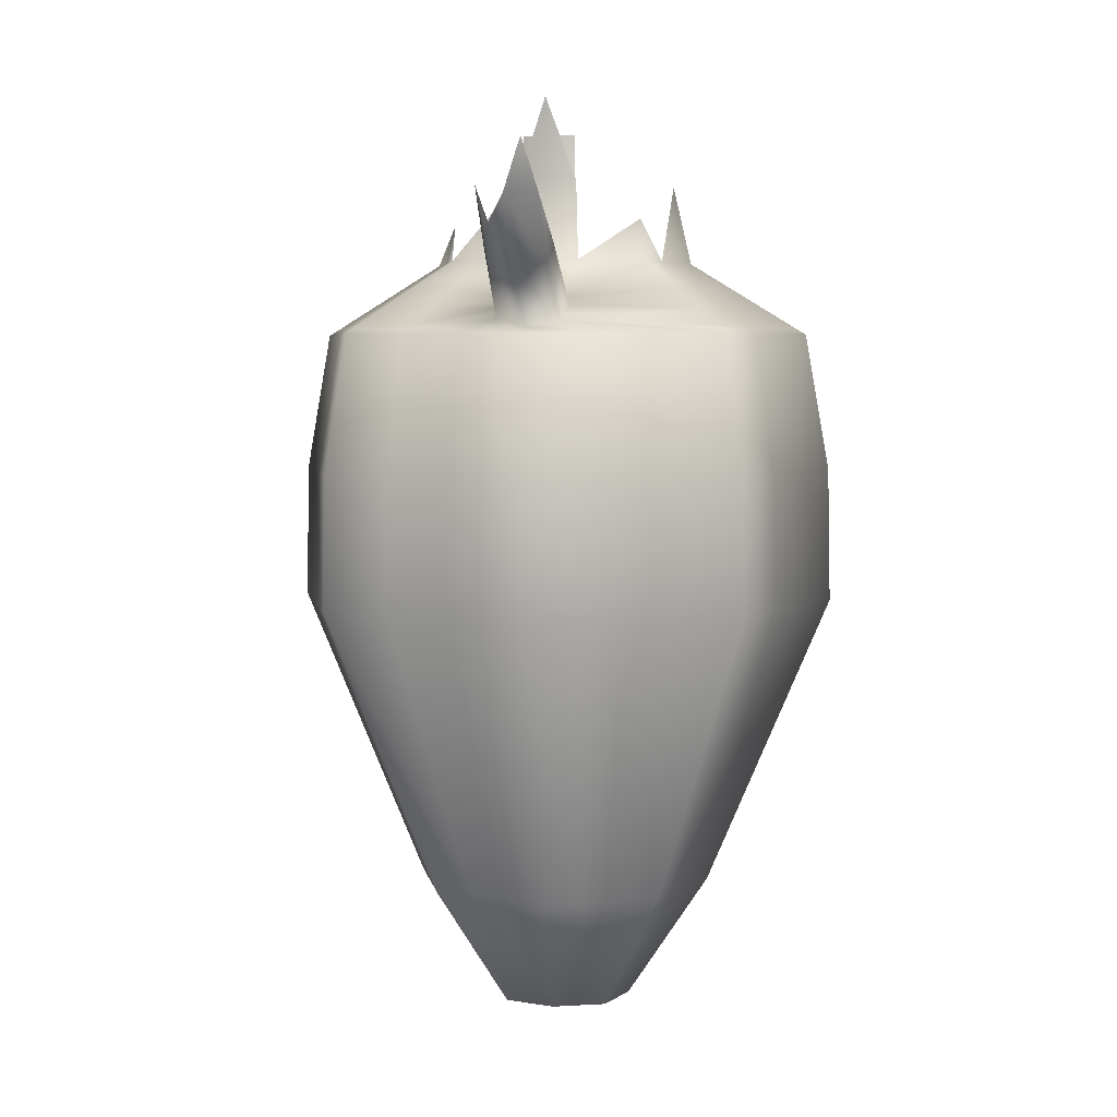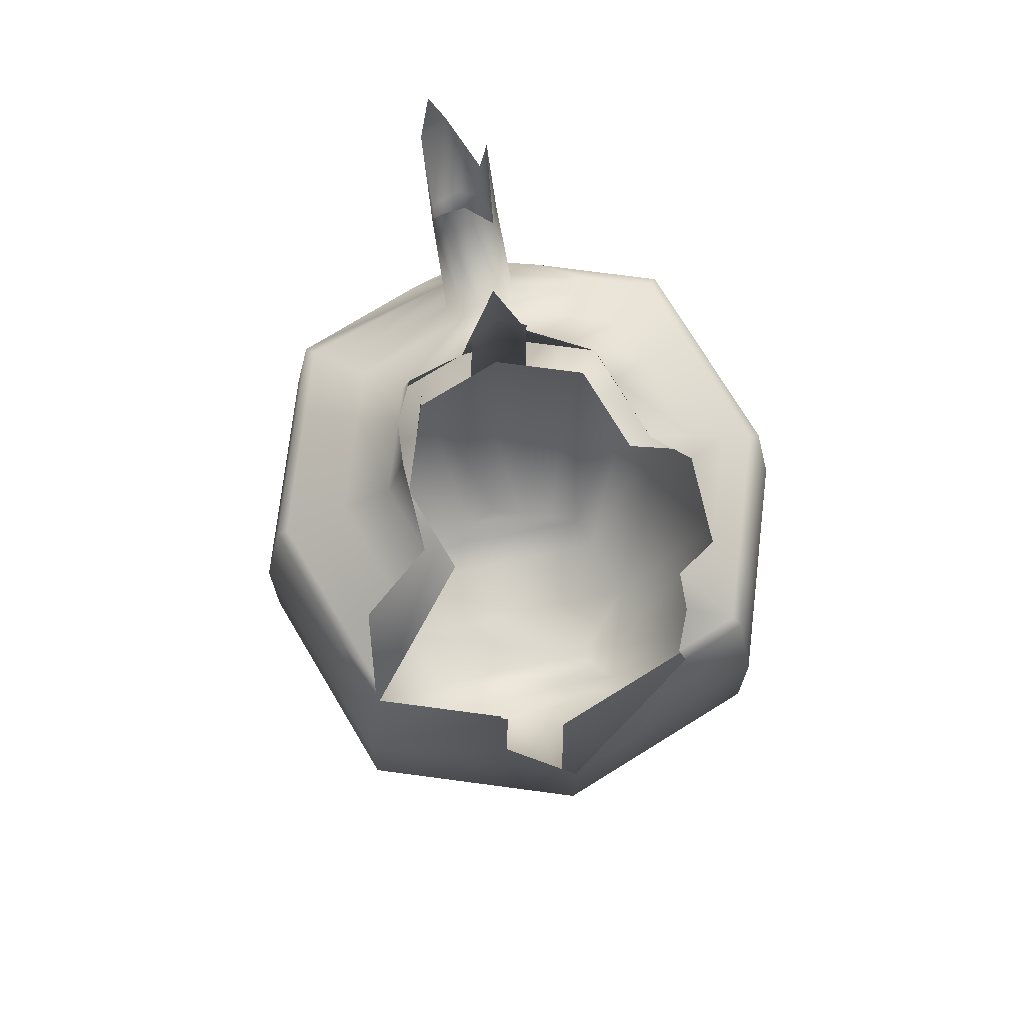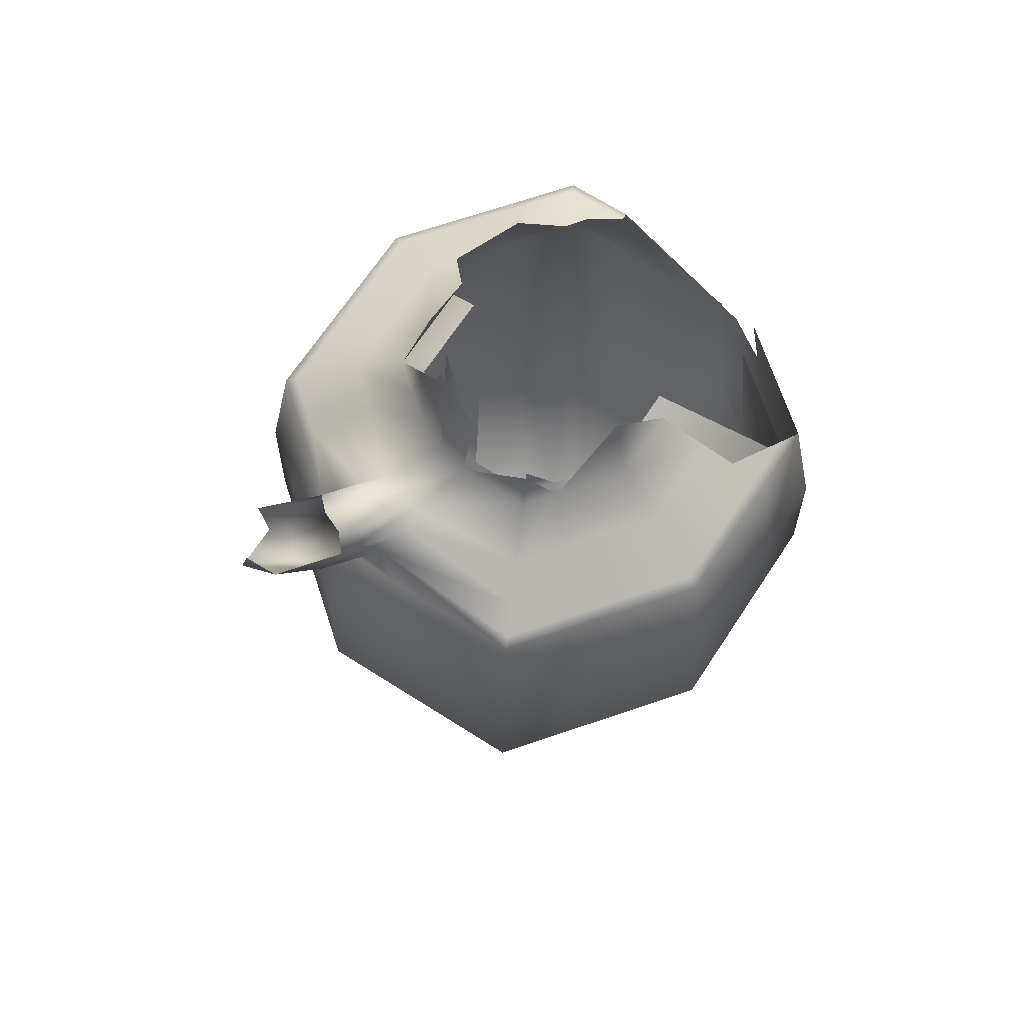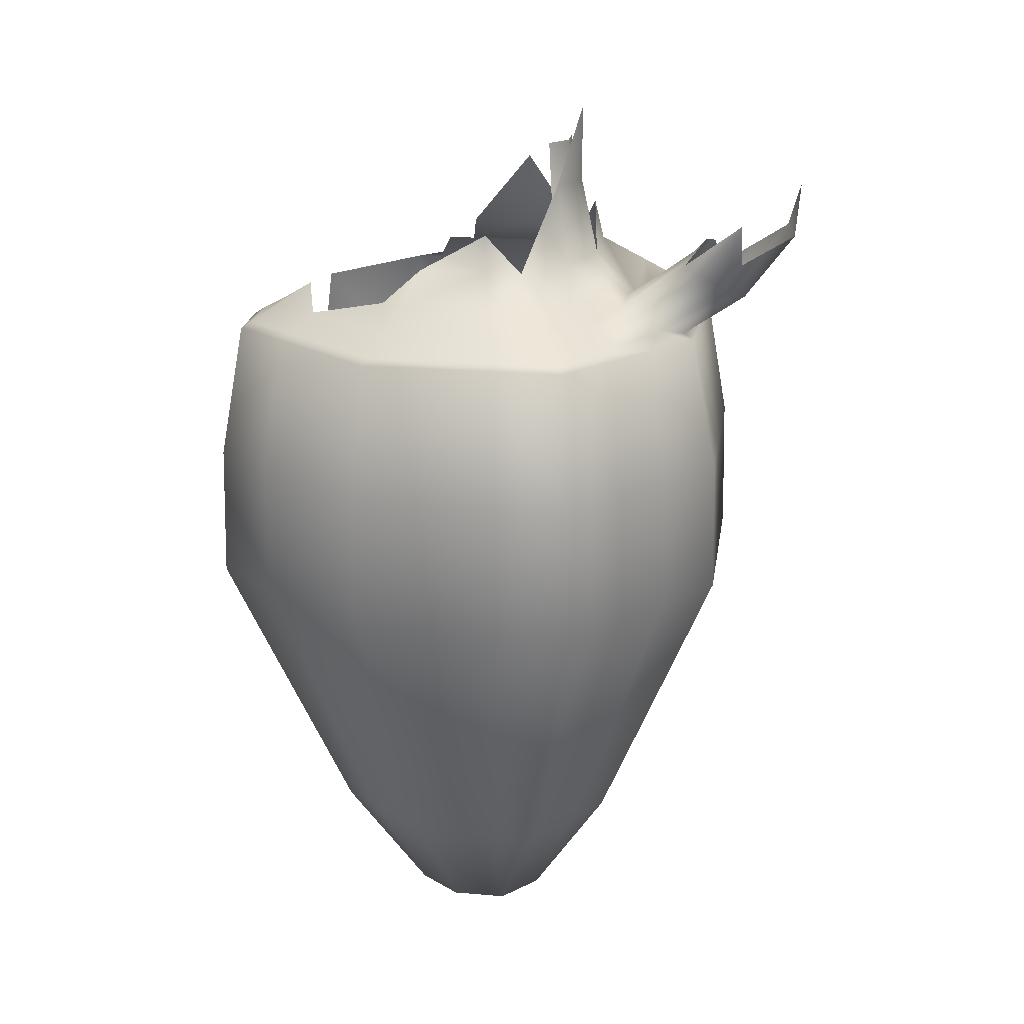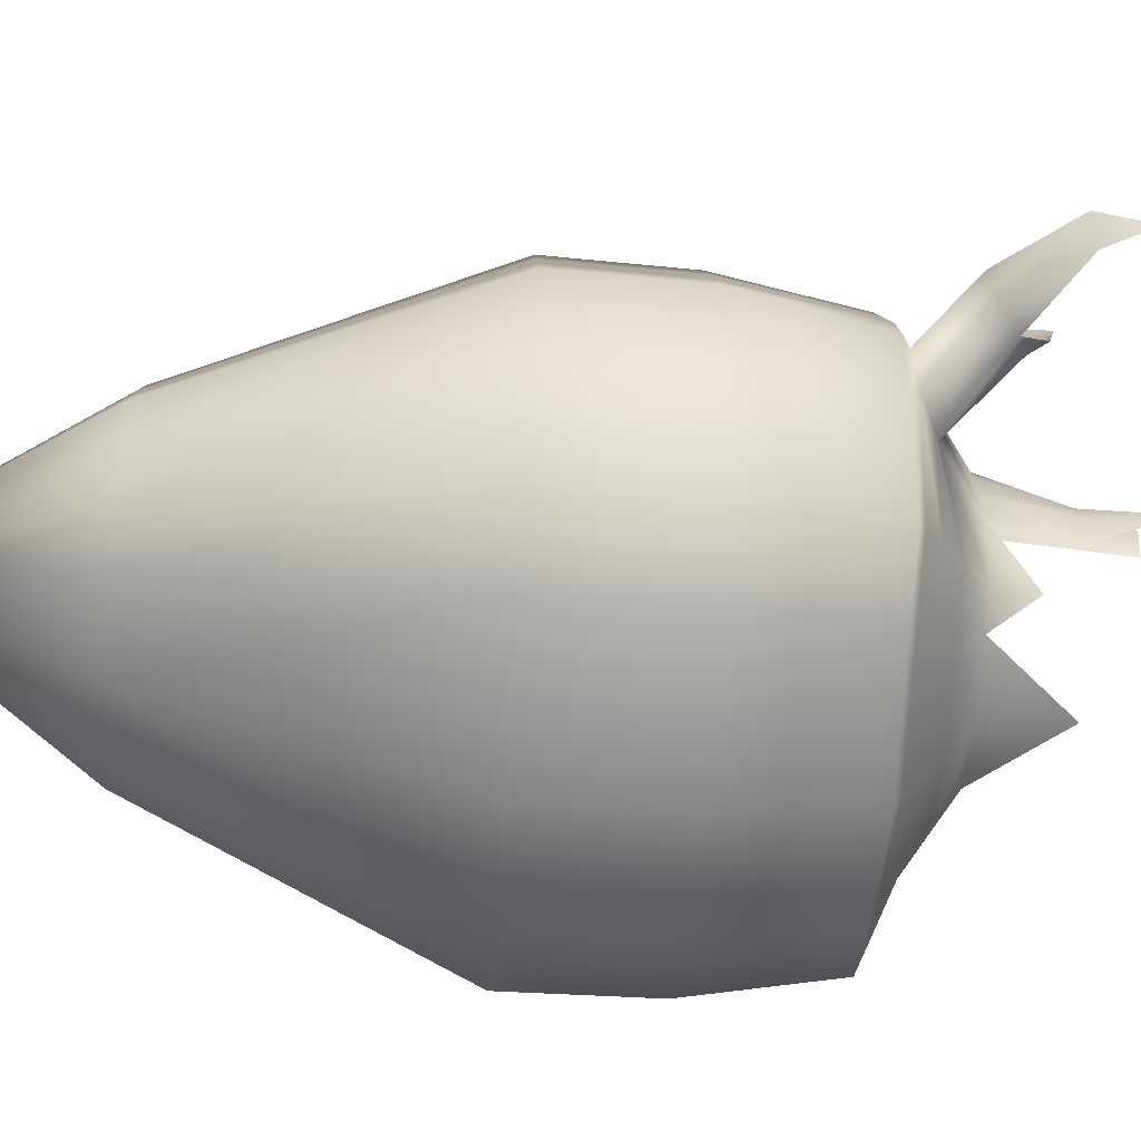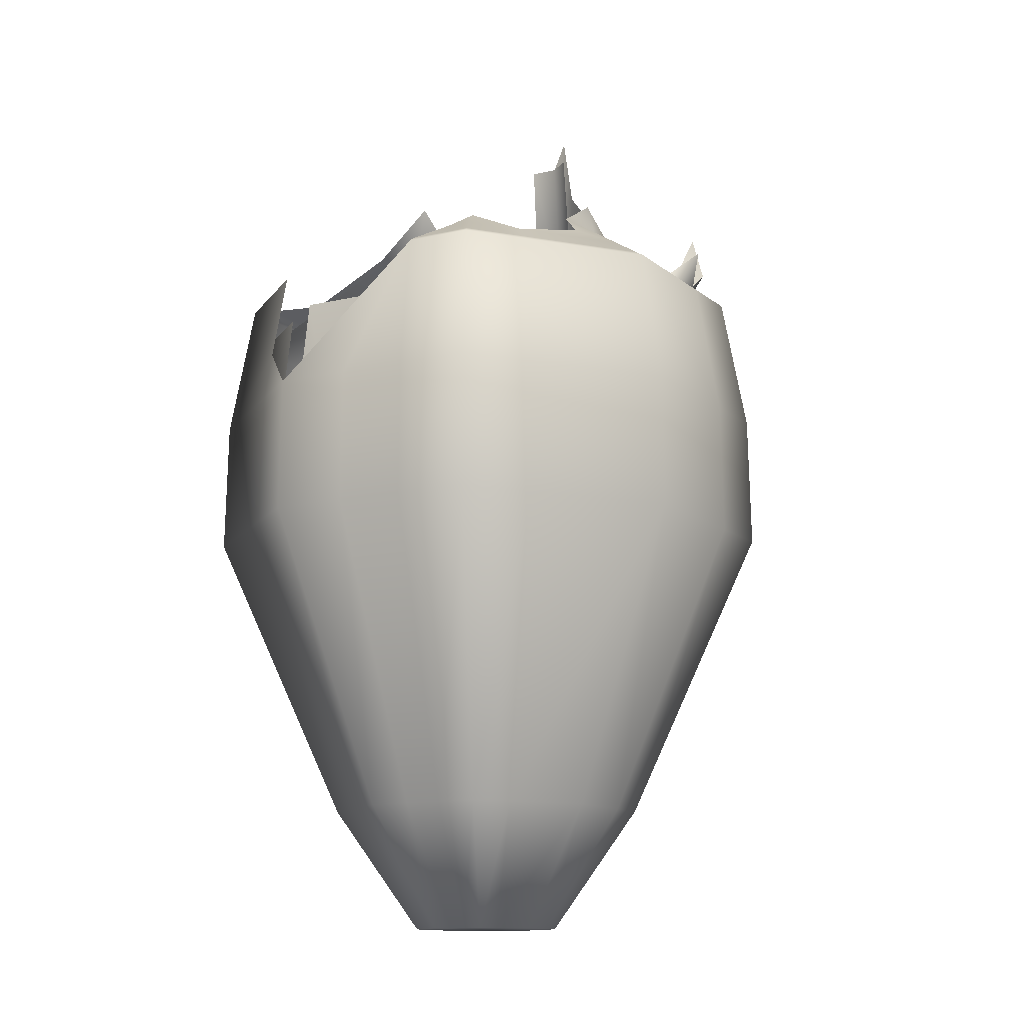
<metadata>
{"format":"obj","ext":"obj","renderer":"f3d","projection":"perspective","resolution":1024,"background":"white","views":[{"elev":4.5,"azim":98.9,"up":"+Y"},{"elev":74.0,"azim":-102.1,"up":"+Y"},{"elev":67.8,"azim":142.2,"up":"+Y"},{"elev":20.1,"azim":27.8,"up":"+Y"},{"elev":-62.2,"azim":85.5,"up":"+Z"},{"elev":-12.4,"azim":-41.6,"up":"+Y"}]}
</metadata>
<code>
v  -1.979 0 -3.232
v  -0 0 -3.907
v  -0 0 3.966
v  -1.979 0 3.29
v  -4.026 0 0.0291
v  -3.664 0 1.042
v  -8.005 7.051 2.212
v  -8.795 7.051 -0
v  -2.984 0 2.947
v  -4.323 7.051 7.124
v  -6.519 7.051 6.374
v  -2.984 0 -2.889
v  -3.675 0 -0.9541
v  -8.028 7.051 -2.148
v  -6.519 7.051 -6.374
v  -4.323 7.051 -7.124
v  0 7.051 -8.6
v  -14.63 23.8 4.043
v  -16.07 23.8 -0
v  -7.9 23.8 13.02
v  -11.91 23.8 11.65
v  -14.67 23.8 -3.925
v  -11.91 23.8 -11.65
v  -7.9 23.8 -13.02
v  0 23.8 -15.72
v  -14.49 31.46 4.005
v  -15.92 31.46 -0
v  -7.824 31.46 12.9
v  -11.8 31.46 11.54
v  -14.53 31.46 -3.888
v  -11.8 31.46 -11.54
v  -7.824 31.46 -12.9
v  0 31.46 -15.57
v  -13.8 35.71 3.813
v  -7.141 39.24 11.77
v  -10.77 39.24 10.53
v  -14.08 34.24 -3.766
v  -13.26 39.24 -3.548
v  -10.77 39.24 -10.53
v  -7.141 39.24 -11.77
v  0 39.24 -14.21
v  -6.85 39.6 11.29
v  -10.33 39.6 10.1
v  -6.85 39.6 -11.29
v  0 39.6 -13.63
v  0 43.35 -7.494
v  -3.767 43.35 -6.208
v  0 47.81 -6.463
v  0 42.39 -6.373
v  -3.203 42.39 -5.28
v  -6.773 36.71 -11.58
v  0 36.71 -13.89
v  -13.78 36.71 -0.4165
v  -12.54 36.71 3.05
v  -13.89 23.64 3.296
v  -15.26 23.64 -0.5417
v  -10.21 36.71 9.57
v  -7.498 23.64 11.82
v  -11.31 23.64 10.51
v  -10.21 36.71 -10.4
v  -12.58 36.71 -3.782
v  -13.93 23.64 -4.267
v  -11.31 23.64 -11.6
v  -7.498 23.64 -12.9
v  -0 23.64 -15.46
v  -3.335 0 1.964
v  -7.286 7.051 4.226
v  0 7.051 8.6
v  -13.32 23.8 7.724
v  0 23.8 15.72
v  -13.19 31.46 7.65
v  0 31.46 15.57
v  -12.04 39.24 6.982
v  0 39.24 14.21
v  -11.55 39.6 6.697
v  0 39.6 13.63
v  -9.494 39.6 -10.39
v  -4.831 42.39 -4.724
v  -11.42 36.71 6.205
v  -12.64 23.64 6.789
v  -6.773 36.71 10.75
v  0 36.71 13.06
v  -0 23.64 14.37
v  -5.931 6.871 -5.969
v  -7.304 6.871 -2.124
v  -6.629 6.871 3.675
v  -5.931 6.871 5.629
v  -0 6.871 -7.994
v  -3.933 6.871 -6.652
v  -3.933 6.871 3.859
v  -8.002 6.871 -0.1703
v  -7.283 6.871 1.843
v  -5.088 41.74 -8.386
v  0 41.74 -10.12
v  0 41.74 10.12
v  0 43.35 7.494
v  -1.258 41.74 9.693
v  -6.002 40.63 9.892
v  -9.052 40.63 8.851
v  -6.069 40.55 -10
v  0 40.55 -12.07
v  -9.52 40.63 7.54
v  0 40.63 11.94
v  -7.674 41.74 7.503
v  1.979 0 -3.232
v  1.979 0 3.29
v  4.026 0 0.0291
v  8.795 7.051 -0
v  8.005 7.051 2.212
v  3.664 0 1.042
v  2.984 0 2.947
v  6.519 7.051 6.374
v  4.323 7.051 7.124
v  2.984 0 -2.889
v  6.519 7.051 -6.374
v  8.028 7.051 -2.148
v  3.675 0 -0.9541
v  4.323 7.051 -7.124
v  16.07 23.8 -0
v  14.63 23.8 4.043
v  11.91 23.8 11.65
v  7.9 23.8 13.02
v  11.91 23.8 -11.65
v  14.67 23.8 -3.925
v  7.9 23.8 -13.02
v  15.92 31.46 -0
v  14.49 31.46 4.005
v  11.8 31.46 11.54
v  7.824 31.46 12.9
v  11.8 31.46 -11.54
v  14.53 31.46 -3.888
v  7.824 31.46 -12.9
v  14.29 39.14 -0
v  13.22 39.24 3.655
v  10.77 39.24 10.53
v  7.141 39.24 11.77
v  10.77 39.24 -10.53
v  13.26 39.24 -3.548
v  7.141 39.24 -11.77
v  13.71 39.5 -0.0034
v  12.72 39.92 1.733
v  10.33 39.6 10.1
v  6.85 39.6 11.29
v  10.33 39.6 -10.1
v  12.83 39.82 -1.764
v  6.85 39.6 -11.29
v  7.134 43.35 -0
v  6.455 47.81 -0
v  6.017 47.81 1.663
v  6.976 43.35 1.928
v  5.681 43.35 5.555
v  3.451 45.45 5.83
v  3.767 43.35 6.208
v  5.681 43.35 -5.555
v  5.271 45.69 -5.153
v  6.996 43.35 -1.872
v  3.767 43.35 -6.208
v  6.87 52.41 -0
v  5.941 50.34 -0
v  6.518 42.39 -0
v  5.933 42.39 1.64
v  5.408 50.34 1.494
v  13.78 36.71 -0.4165
v  12.54 36.71 3.05
v  4.831 42.39 4.724
v  10.21 36.71 9.57
v  6.773 36.71 10.75
v  3.203 42.39 5.28
v  4.831 42.39 -4.724
v  10.21 36.71 -10.4
v  12.58 36.71 -3.782
v  5.95 42.39 -1.592
v  2.094 38.25 -11.14
v  3.203 42.39 -5.28
v  6.773 36.71 -11.58
v  15.26 23.64 -0.5417
v  13.89 23.64 3.296
v  11.31 23.64 10.51
v  7.498 23.64 11.82
v  11.31 23.64 -11.6
v  13.93 23.64 -4.267
v  3.335 0 1.964
v  7.286 7.051 4.226
v  13.32 23.8 7.724
v  13.19 31.46 7.65
v  12.04 39.24 6.982
v  11.55 39.6 6.697
v  6.35 43.35 3.683
v  5.867 45.82 3.403
v  6.034 47.81 -1.614
v  5.423 50.34 -1.451
v  5.4 42.39 3.132
v  11.42 36.71 6.205
v  0 42.39 6.373
v  12.64 23.64 6.789
v  7.498 23.64 -12.9
v  5.931 6.871 -5.969
v  5.931 6.871 5.629
v  6.629 6.871 3.675
v  7.304 6.871 -2.124
v  3.933 6.871 6.311
v  3.933 6.871 -6.652
v  -0 6.871 7.654
v  7.283 6.871 1.843
v  8.002 6.871 -0.1703
v  10.3 41.03 1.387
v  9.976 41.36 -0.0206
v  5.088 41.74 8.386
v  7.674 41.74 7.503
v  10.09 41.05 -1.201
v  7.674 41.74 -7.503
v  5.088 41.74 -8.386
v  8.576 41.74 4.975
v  9.052 40.63 8.851
v  6.002 40.63 9.892
v  9.152 40.55 -8.949
v  11.01 40.69 -1.993
v  6.069 40.55 -10
v  10.12 40.63 5.868
v  11.41 40.55 2.046
v  20.36 46.04 -0.0068
v  17.44 42.16 -0.0068
v  16.58 42.8 -1.616
v  19.32 46.32 -1.616
v  14.27 44.13 -1.236
v  14.22 44.51 -0.0068
v  15.39 43.68 -1.863
v  16.57 42.81 1.451
v  14.27 43.96 1.498
v  15.38 43.68 1.905
v  -3.933 6.871 6.311
v  17.88 46.7 1.905
v  17.76 44.35 1.451
v  20.3 48.91 -0.9094
v  14.98 45.03 -1.227
v  14.96 45.33 -0.0068
v  1.485 29.86 -14.21
v  4.714 44.57 -4.609
o amphora_cracked003
g amphora_cracked003
f 1 2 3 4
f 5 6 7 8
f 9 4 10 11
f 12 13 14 15
f 2 1 16 17
f 8 7 18 19
f 11 10 20 21
f 15 14 22 23
f 17 16 24 25
f 19 18 26 27
f 21 20 28 29
f 23 22 30 31
f 25 24 32 33
f 27 26 34
f 29 28 35 36
f 31 30 37 38 39
f 33 32 40 41
f 36 35 42 43
f 41 40 44 45
f 46 47 48
f 49 50 51 52
f 53 54 55 56
f 57 58 59
f 60 61 62 63
f 52 51 64 65
f 66 9 11 67
f 4 3 68 10
f 13 5 8 14
f 1 12 15 16
f 67 11 21 69
f 10 68 70 20
f 14 8 19 22
f 16 15 23 24
f 69 21 29 71
f 20 70 72 28
f 22 19 27 30
f 24 23 31 32
f 71 29 36 73
f 28 72 74 35
f 30 27 37
f 32 31 39 40
f 73 36 43 75
f 35 74 76 42
f 40 39 77 44
f 50 78 60 51
f 79 57 59 80
f 81 82 83 58
f 51 60 63 64
f 6 66 67 7
f 7 67 69 18
f 18 69 71 26
f 26 71 73 34
f 54 79 80 55
f 66 6 5 13
f 12 1 4 9
f 13 12 9 66
f 84 85 86 87
f 88 89 90
f 87 90 89 84
f 85 91 92 86
f 93 47 46 94
f 95 96 97
f 42 98 99 43
f 44 100 101 45
f 43 99 102 75
f 76 103 98 42
f 100 44 77
f 100 93 94 101
f 98 104 99
f 99 104 102
f 103 95 97 98
f 105 106 3 2
f 107 108 109 110
f 111 112 113 106
f 114 115 116 117
f 2 17 118 105
f 108 119 120 109
f 112 121 122 113
f 115 123 124 116
f 17 25 125 118
f 119 126 127 120
f 121 128 129 122
f 123 130 131 124
f 25 33 132 125
f 126 133 134 127
f 128 135 136 129
f 130 137 138 131
f 33 41 139 132
f 133 140 141 134
f 135 142 143 136
f 137 144 145 138
f 41 45 146 139
f 147 148 149 150
f 151 152 153
f 154 155 156
f 46 48 157
f 148 158 149
f 159 160 161 162
f 160 163 164 161
f 165 166 167 168
f 169 170 171 172
f 173 174 49 52 175
f 163 176 177 164
f 166 178 179 167
f 170 180 181 171
f 182 183 112 111
f 106 113 68 3
f 117 116 108 107
f 105 118 115 114
f 183 184 121 112
f 113 122 70 68
f 116 124 119 108
f 118 125 123 115
f 184 185 128 121
f 122 129 72 70
f 124 131 126 119
f 125 132 130 123
f 185 186 135 128
f 129 136 74 72
f 131 138 133 126
f 132 139 137 130
f 186 187 142 135
f 136 143 76 74
f 138 145 140 133
f 139 146 144 137
f 188 189 151
f 153 152 96
f 156 190 148 147
f 157 155 154
f 190 158 148
f 191 172 160 159
f 192 193 166 165
f 168 167 82 194
f 172 171 163 160
f 174 175 170 169
f 193 195 178 166
f 167 179 83 82
f 171 181 176 163
f 175 196 180 170
f 110 109 183 182
f 109 120 184 183
f 120 127 185 184
f 127 134 186 185
f 134 141 187 186
f 150 149 189 188
f 161 164 193 192
f 164 177 195 193
f 182 117 107 110
f 114 111 106 105
f 117 182 111 114
f 197 198 199 200
f 201 202 88 203
f 198 197 202 201
f 200 199 204 205
f 206 207 147 150
f 208 209 151 153
f 210 211 154 156
f 212 94 46 157
f 209 213 188 151
f 95 208 153 96
f 207 210 156 147
f 211 212 157 154
f 213 206 150 188
f 143 142 214 215
f 145 144 216 217
f 146 45 101 218
f 142 187 219 214
f 76 143 215 103
f 144 146 218 216
f 187 141 220 219
f 217 216 211 210
f 218 101 94 212
f 216 218 212 211
f 215 214 209 208
f 214 219 213 209
f 103 215 208 95
f 219 220 206 213
f 221 222 223 224
f 222 140 145 223
f 225 210 207 226
f 223 145 217 227
f 227 217 210 225
f 228 141 140 222
f 226 207 206 229
f 230 220 141 228
f 229 206 220 230
f 55 92 91 56
f 58 87 59
f 62 85 84 63
f 64 89 88 65
f 59 87 86 80
f 83 203 231 58
f 56 91 85 62
f 63 84 89 64
f 80 86 92 55
f 176 205 204 177
f 178 198 201 179
f 180 197 200 181
f 65 88 196
f 195 199 198 178
f 179 201 203 83
f 181 200 205 176
f 196 202 197 180
f 177 204 199 195
f 229 230 232
f 232 230 228 233
f 233 228 222 221
f 234 221 224
f 224 223 227
f 227 225 235
f 235 225 226 236
f 236 226 229
f 57 81 58
f 58 231 87
f 87 231 90
f 90 231 203 88
f 88 202 196
f 175 52 65 196 237
f 237 196 175
f 173 175 174
f 174 169 238

</code>
